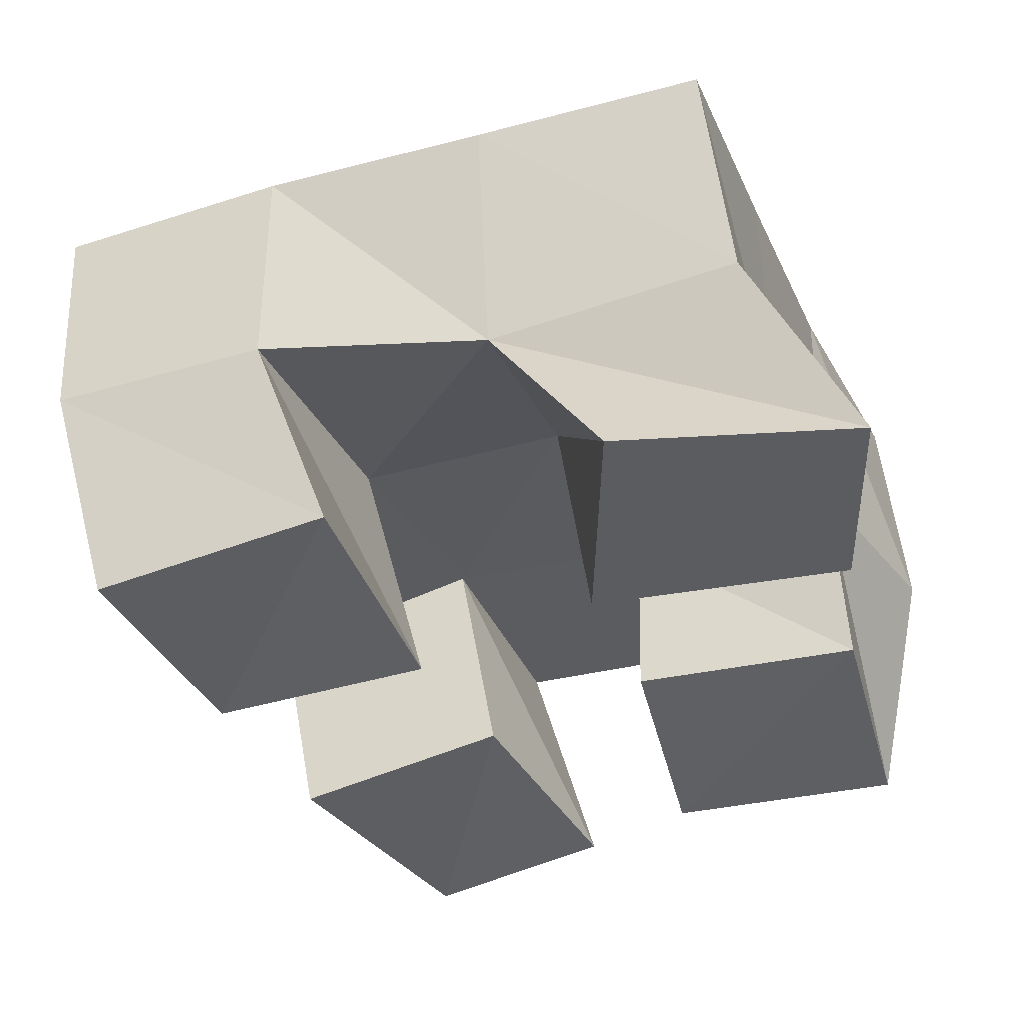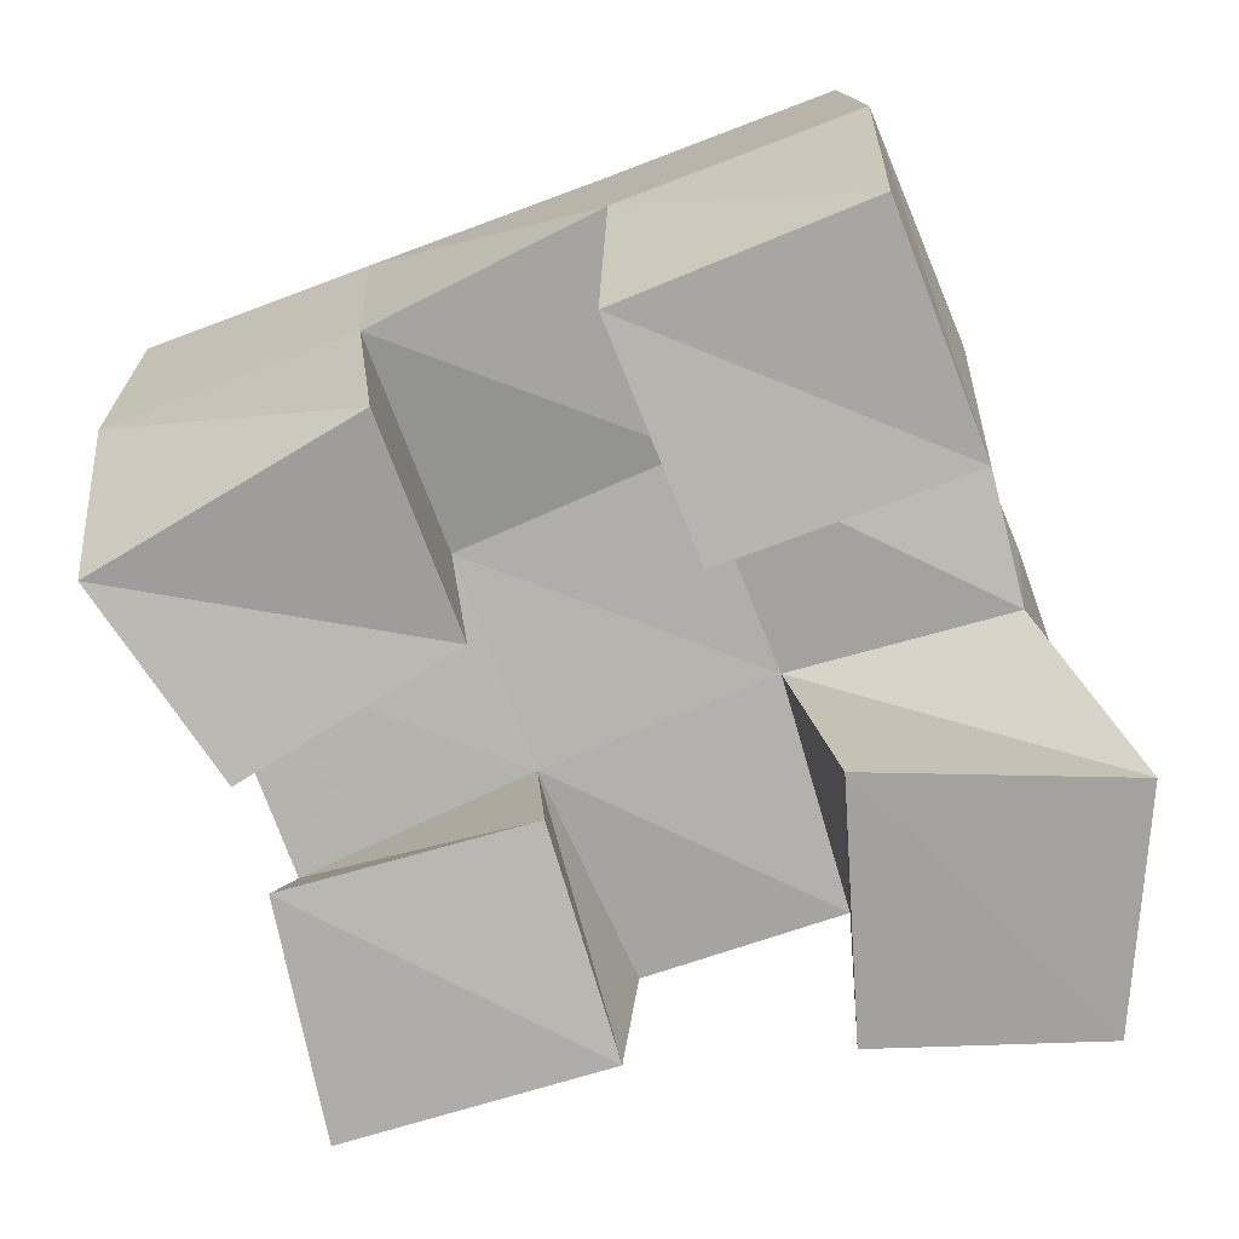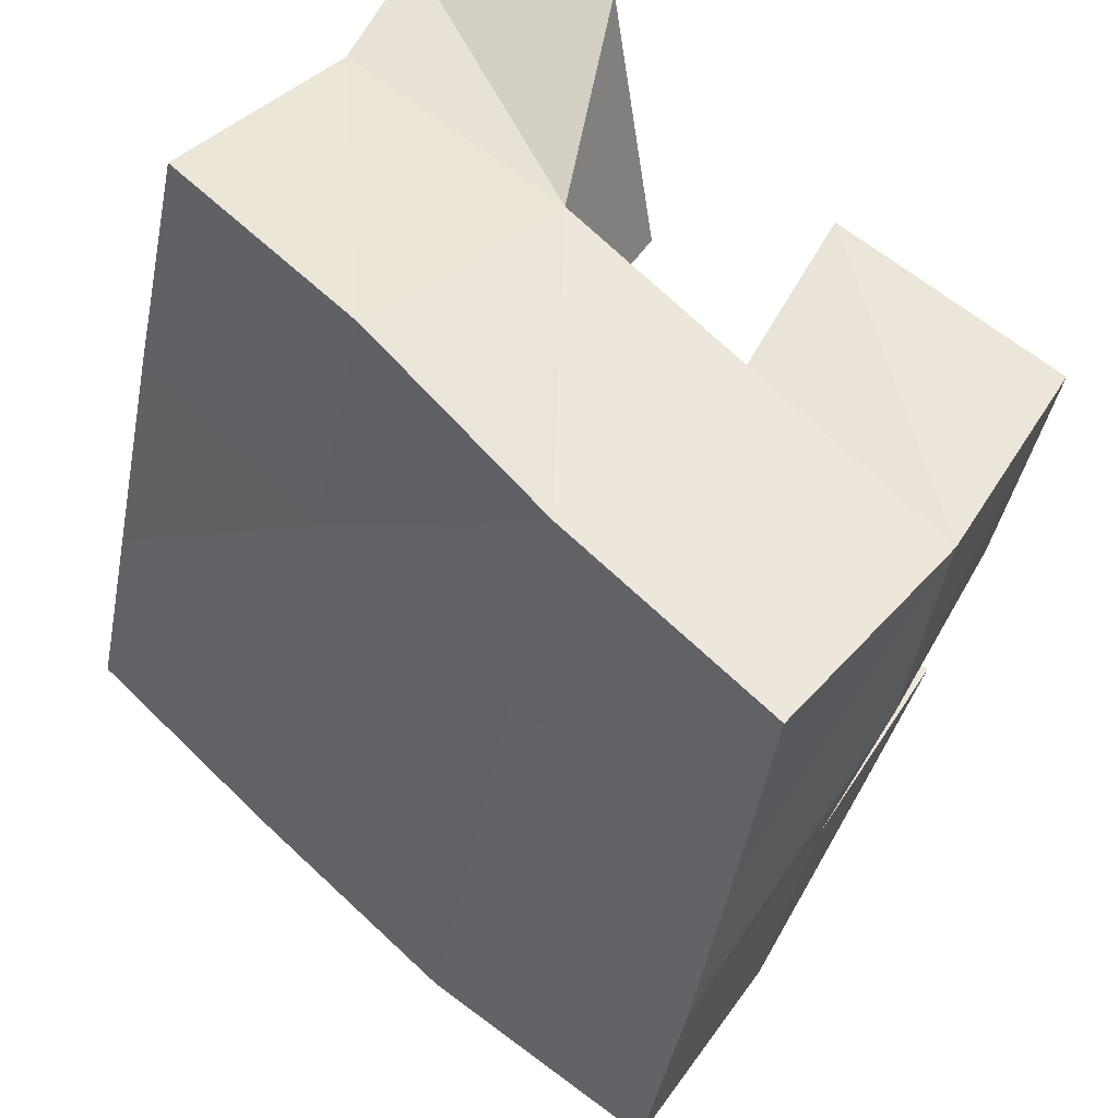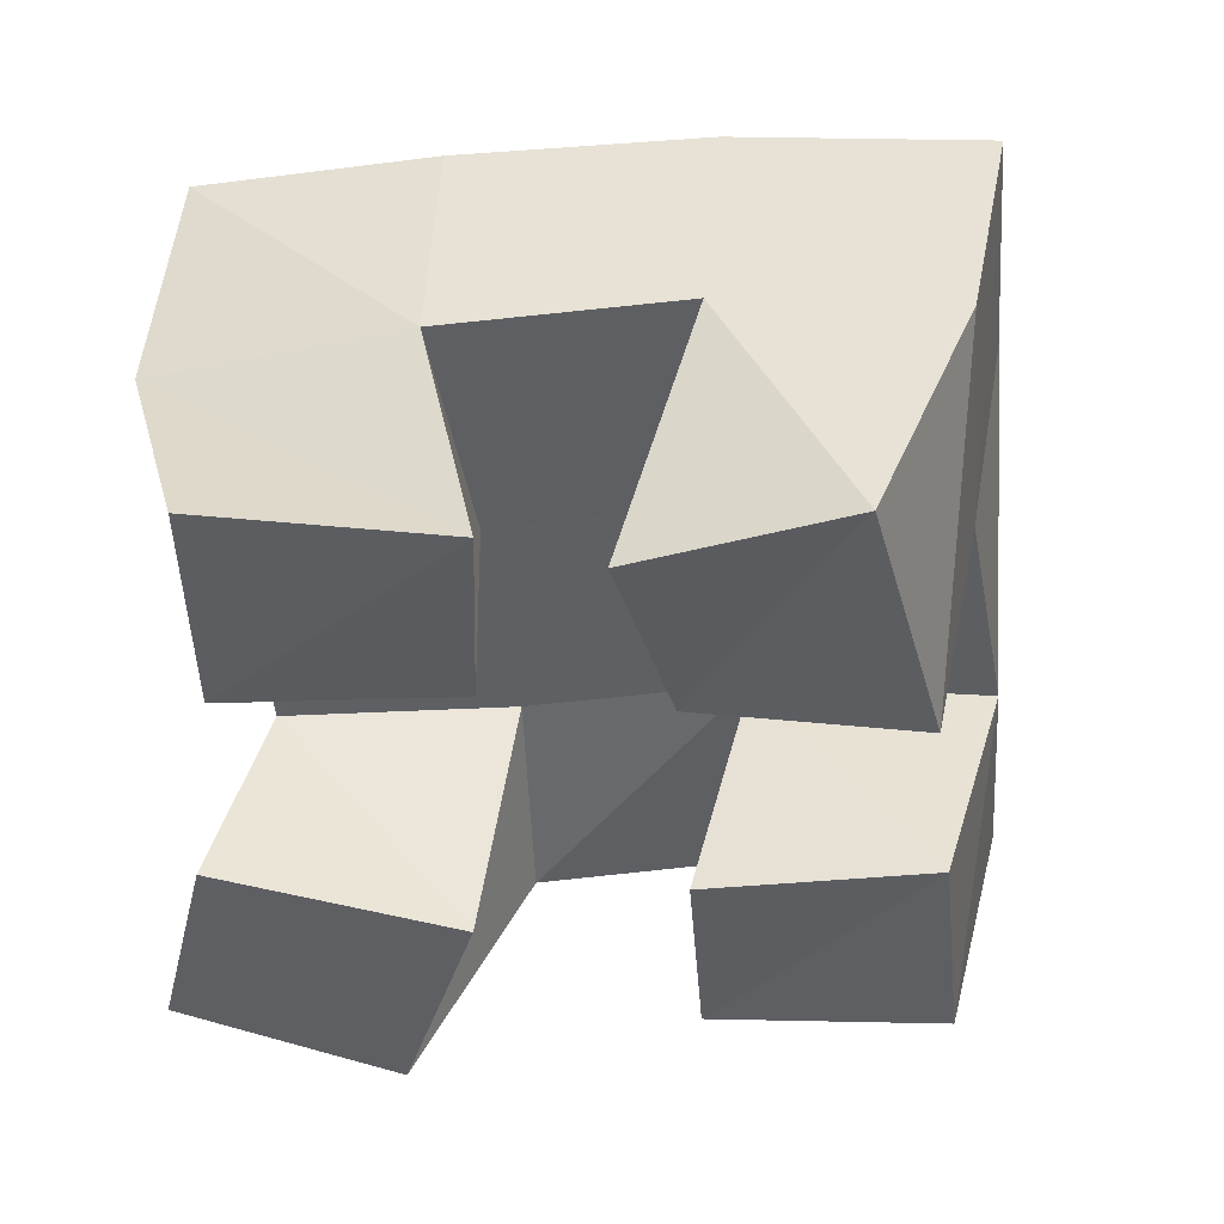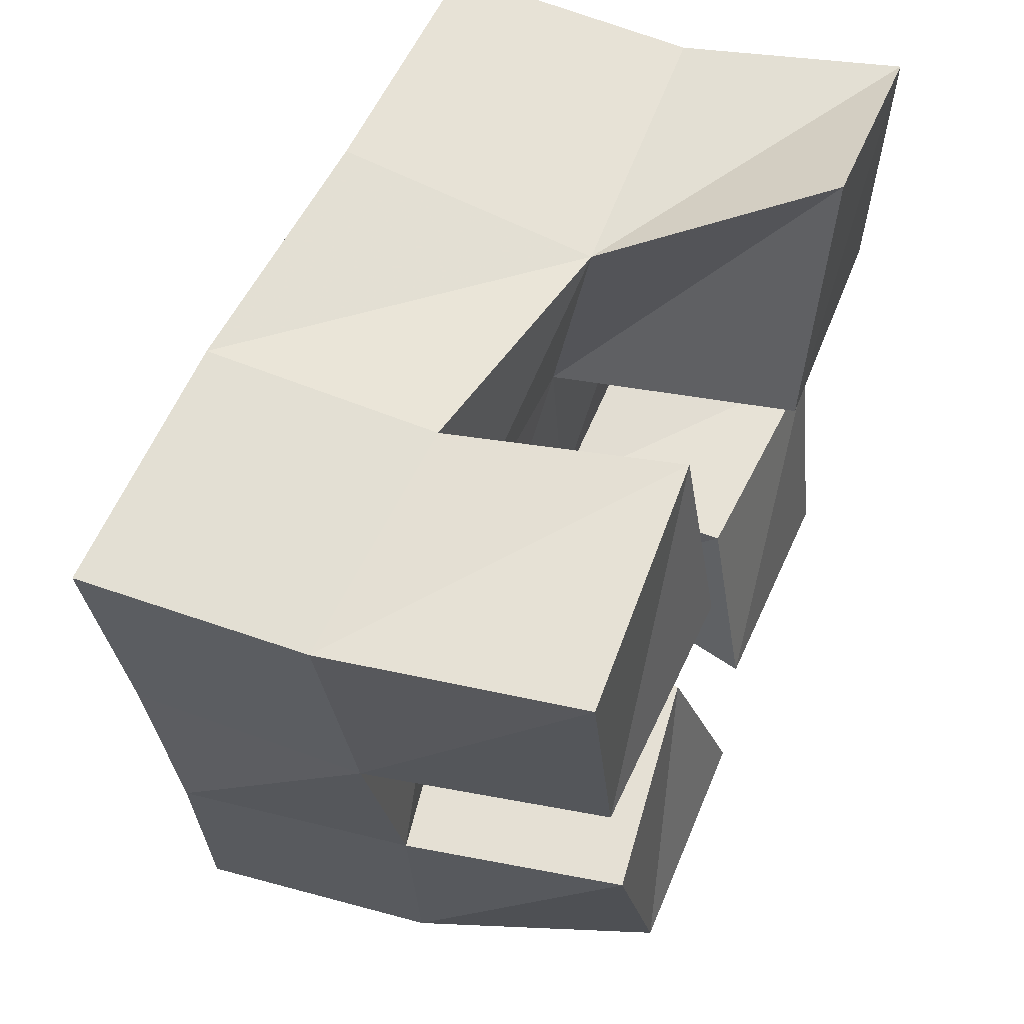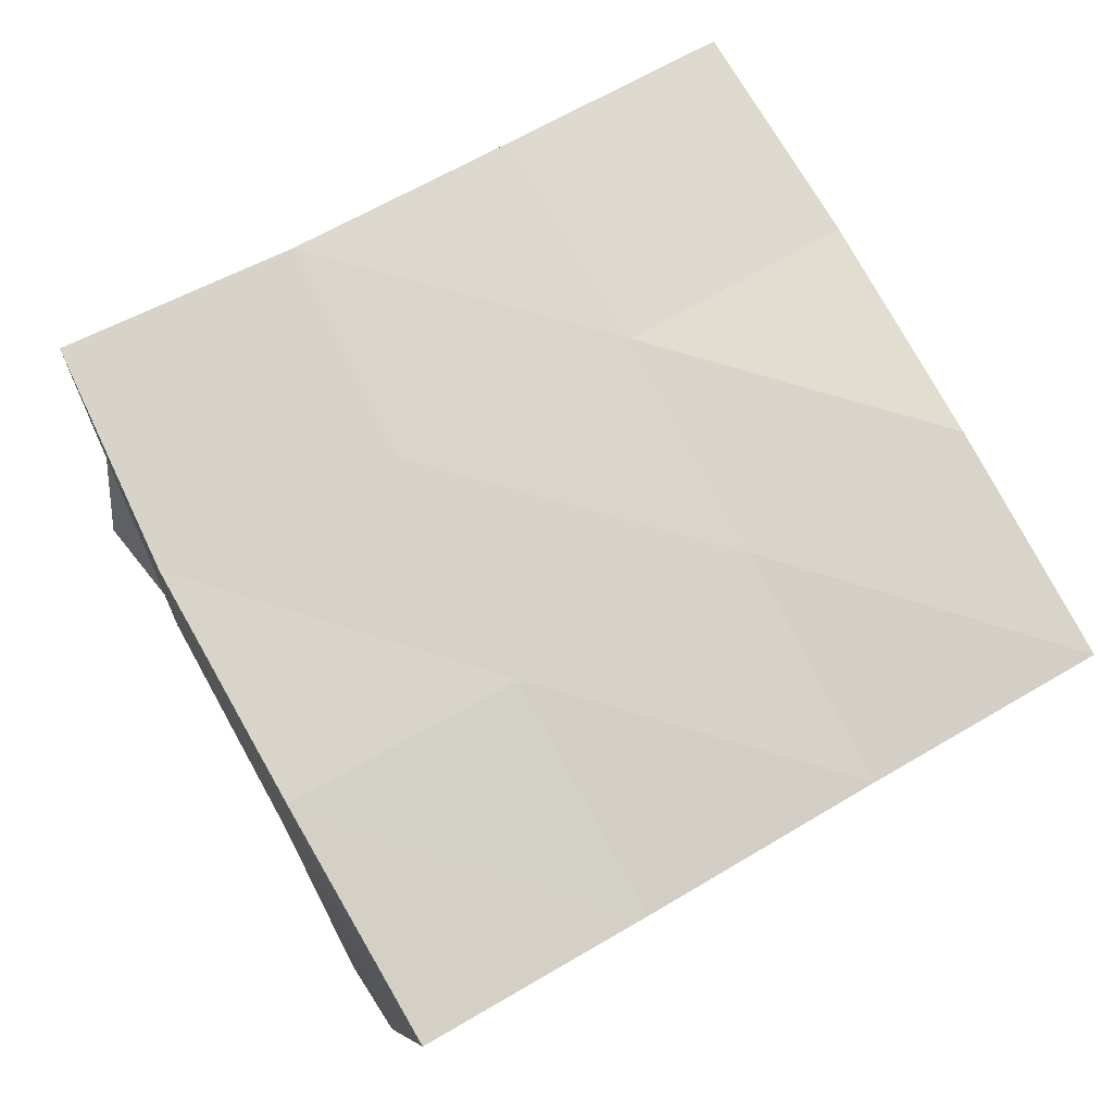
<metadata>
{"format":"obj","ext":"obj","renderer":"f3d","projection":"perspective","resolution":1024,"background":"white","views":[{"elev":-35.9,"azim":11.1,"up":"+Y"},{"elev":-78.5,"azim":-79.3,"up":"+Y"},{"elev":46.4,"azim":-136.6,"up":"+Z"},{"elev":-40.6,"azim":175.2,"up":"+Y"},{"elev":52.7,"azim":-64.0,"up":"+Z"},{"elev":76.6,"azim":-129.7,"up":"+Y"}]}
</metadata>
<code>
v 2.937 0.1091 -0.2113
v 2.948 0.1547 -0.1963
v 2.933 0.1135 -0.1558
v 2.931 0.1538 -0.1519
v 2.887 0.1069 -0.2119
v 2.898 0.1538 -0.2142
v 2.884 0.1142 -0.161
v 2.885 0.1528 -0.1636
v 2.842 0.1 -0.1239
v 2.828 0.1521 -0.1226
v 2.834 0.1046 -0.07174
v 2.818 0.1479 -0.06851
v 2.794 0.1 -0.1337
v 2.779 0.1467 -0.1295
v 2.783 0.1 -0.08143
v 2.77 0.1493 -0.07845
v 2.865 0.1007 -0.2132
v 2.849 0.1558 -0.2234
v 2.849 0.1078 -0.1678
v 2.84 0.1557 -0.1718
v 2.823 0.1 -0.2313
v 2.803 0.1488 -0.2323
v 2.803 0.1 -0.1753
v 2.794 0.1461 -0.1794
v 2.935 0.1059 -0.1126
v 2.923 0.1487 -0.1084
v 2.942 0.1054 -0.06475
v 2.92 0.1444 -0.05704
v 2.882 0.1 -0.1062
v 2.874 0.1506 -0.1133
v 2.893 0.1 -0.05224
v 2.868 0.1403 -0.06608
v 2.944 0.2048 -0.1986
v 2.931 0.204 -0.1502
v 2.896 0.2041 -0.211
v 2.884 0.2033 -0.1612
v 2.844 0.2038 -0.2201
v 2.835 0.2015 -0.1709
v 2.793 0.1974 -0.2288
v 2.785 0.1949 -0.1802
v 2.923 0.1987 -0.1009
v 2.874 0.1993 -0.1092
v 2.826 0.199 -0.1196
v 2.776 0.195 -0.13
v 2.915 0.1921 -0.05199
v 2.867 0.1927 -0.05953
v 2.818 0.1967 -0.07003
v 2.768 0.1966 -0.08061
f 1 2 4
f 3 1 4
f 2 6 8
f 4 2 8
f 6 5 7
f 8 6 7
f 5 1 3
f 7 5 3
f 8 7 3
f 4 8 3
f 2 1 5
f 6 2 5
f 9 10 12
f 11 9 12
f 10 14 16
f 12 10 16
f 14 13 15
f 16 14 15
f 13 9 11
f 15 13 11
f 16 15 11
f 12 16 11
f 10 9 13
f 14 10 13
f 17 18 20
f 19 17 20
f 18 22 24
f 20 18 24
f 22 21 23
f 24 22 23
f 21 17 19
f 23 21 19
f 24 23 19
f 20 24 19
f 18 17 21
f 22 18 21
f 25 26 28
f 27 25 28
f 26 30 32
f 28 26 32
f 30 29 31
f 32 30 31
f 29 25 27
f 31 29 27
f 32 31 27
f 28 32 27
f 26 25 29
f 30 26 29
f 2 33 34
f 4 2 34
f 33 35 36
f 34 33 36
f 35 6 8
f 36 35 8
f 6 2 4
f 8 6 4
f 36 8 4
f 34 36 4
f 33 2 6
f 35 33 6
f 6 35 36
f 8 6 36
f 35 37 38
f 36 35 38
f 37 18 20
f 38 37 20
f 18 6 8
f 20 18 8
f 38 20 8
f 36 38 8
f 35 6 18
f 37 35 18
f 18 37 38
f 20 18 38
f 37 39 40
f 38 37 40
f 39 22 24
f 40 39 24
f 22 18 20
f 24 22 20
f 40 24 20
f 38 40 20
f 37 18 22
f 39 37 22
f 4 34 41
f 26 4 41
f 34 36 42
f 41 34 42
f 36 8 30
f 42 36 30
f 8 4 26
f 30 8 26
f 42 30 26
f 41 42 26
f 34 4 8
f 36 34 8
f 8 36 42
f 30 8 42
f 36 38 43
f 42 36 43
f 38 20 10
f 43 38 10
f 20 8 30
f 10 20 30
f 43 10 30
f 42 43 30
f 36 8 20
f 38 36 20
f 20 38 43
f 10 20 43
f 38 40 44
f 43 38 44
f 40 24 14
f 44 40 14
f 24 20 10
f 14 24 10
f 44 14 10
f 43 44 10
f 38 20 24
f 40 38 24
f 26 41 45
f 28 26 45
f 41 42 46
f 45 41 46
f 42 30 32
f 46 42 32
f 30 26 28
f 32 30 28
f 46 32 28
f 45 46 28
f 41 26 30
f 42 41 30
f 30 42 46
f 32 30 46
f 42 43 47
f 46 42 47
f 43 10 12
f 47 43 12
f 10 30 32
f 12 10 32
f 47 12 32
f 46 47 32
f 42 30 10
f 43 42 10
f 10 43 47
f 12 10 47
f 43 44 48
f 47 43 48
f 44 14 16
f 48 44 16
f 14 10 12
f 16 14 12
f 48 16 12
f 47 48 12
f 43 10 14
f 44 43 14

</code>
